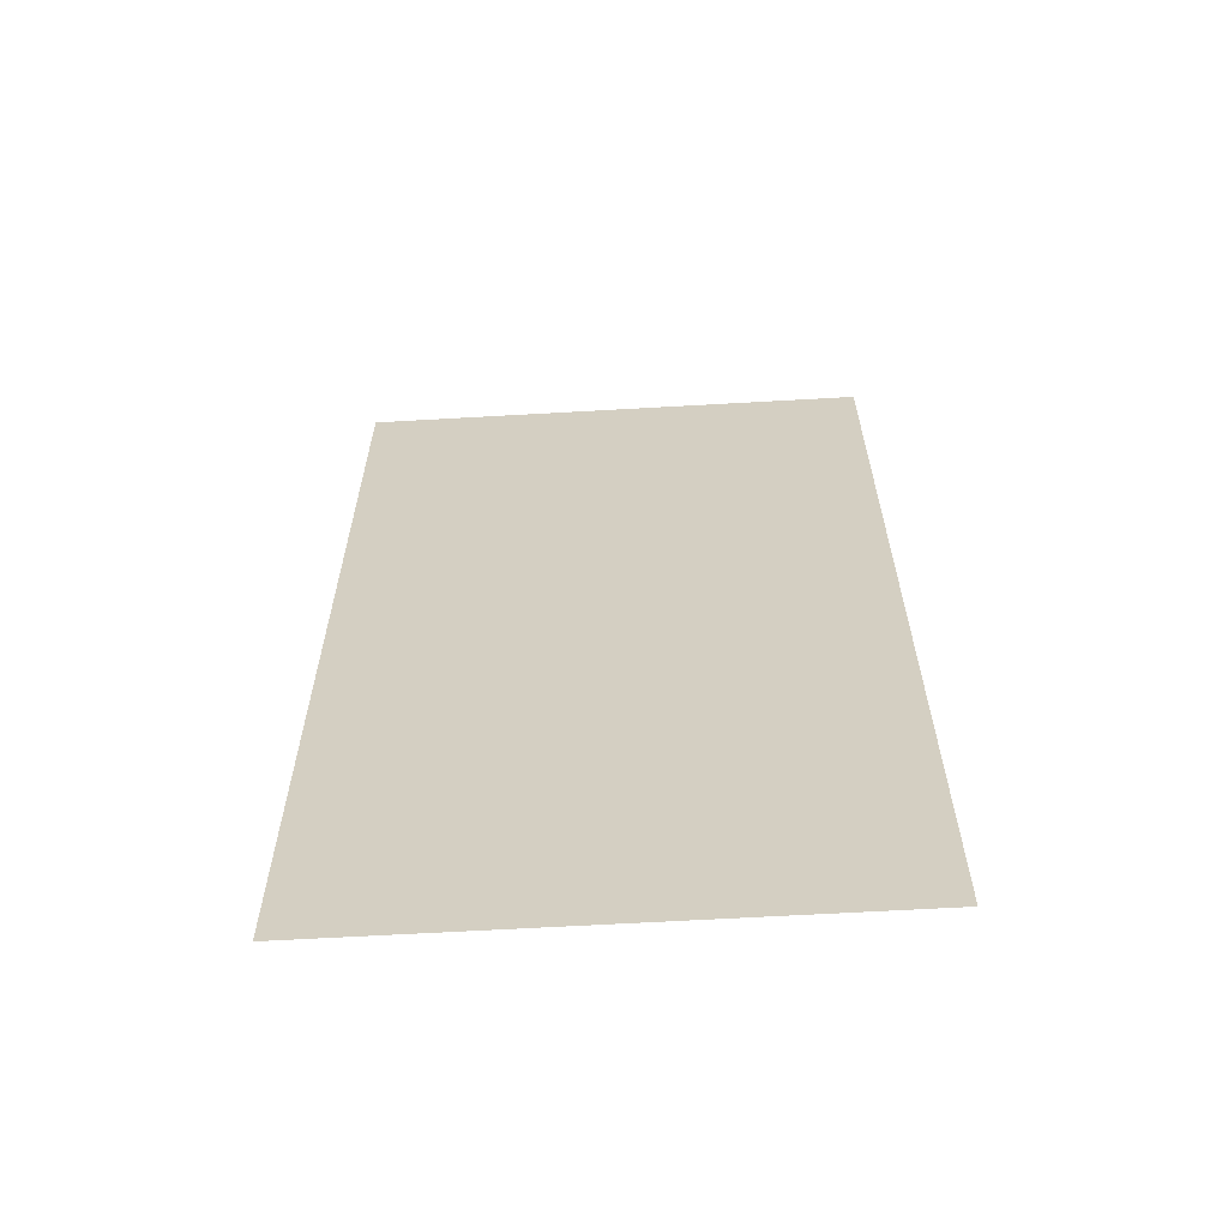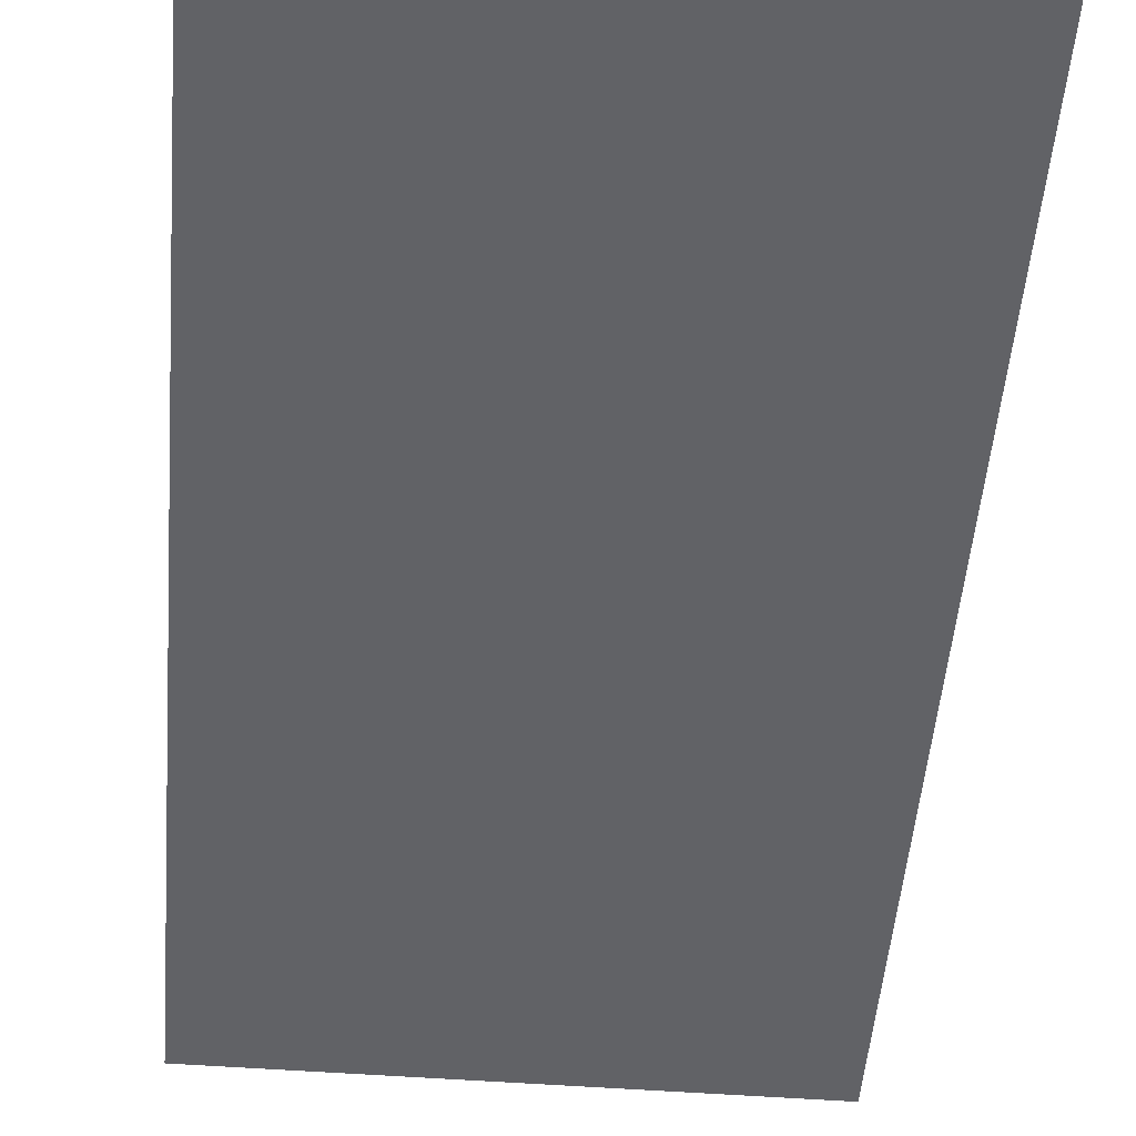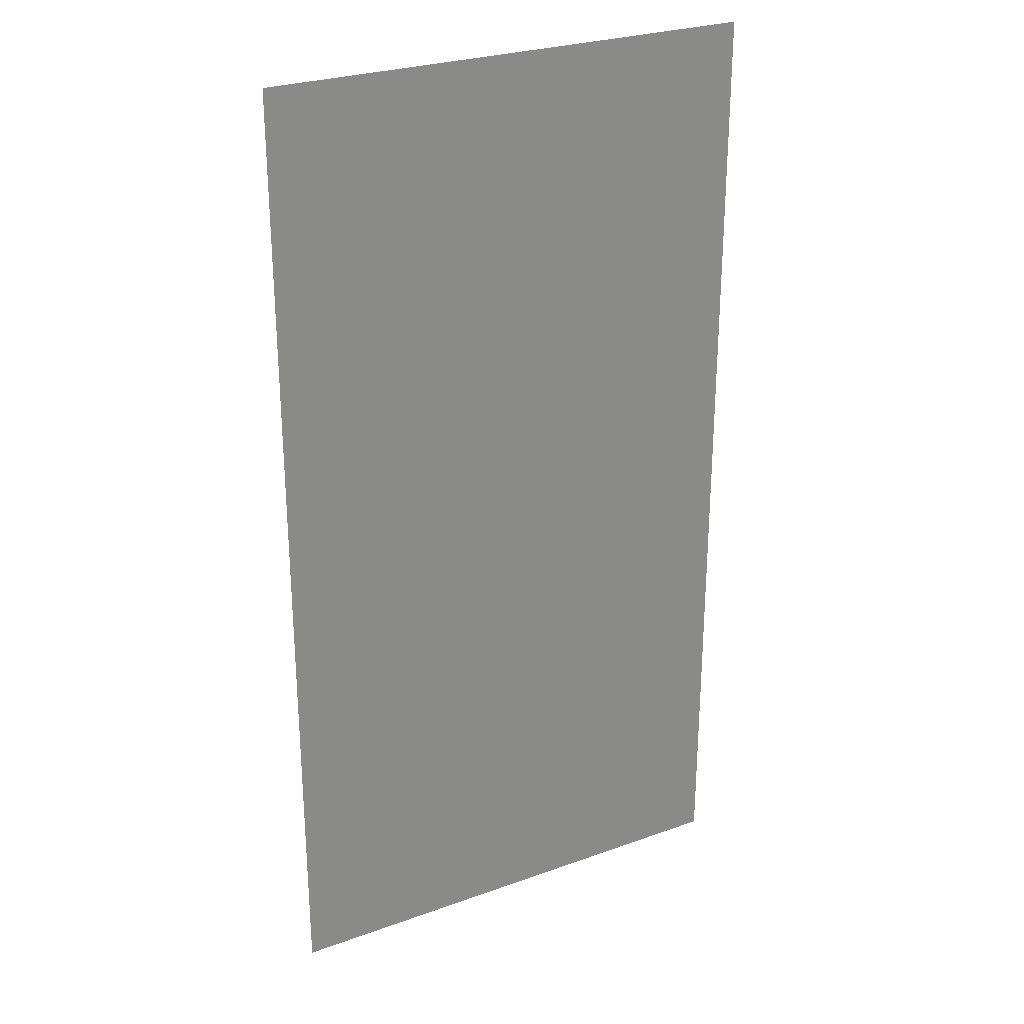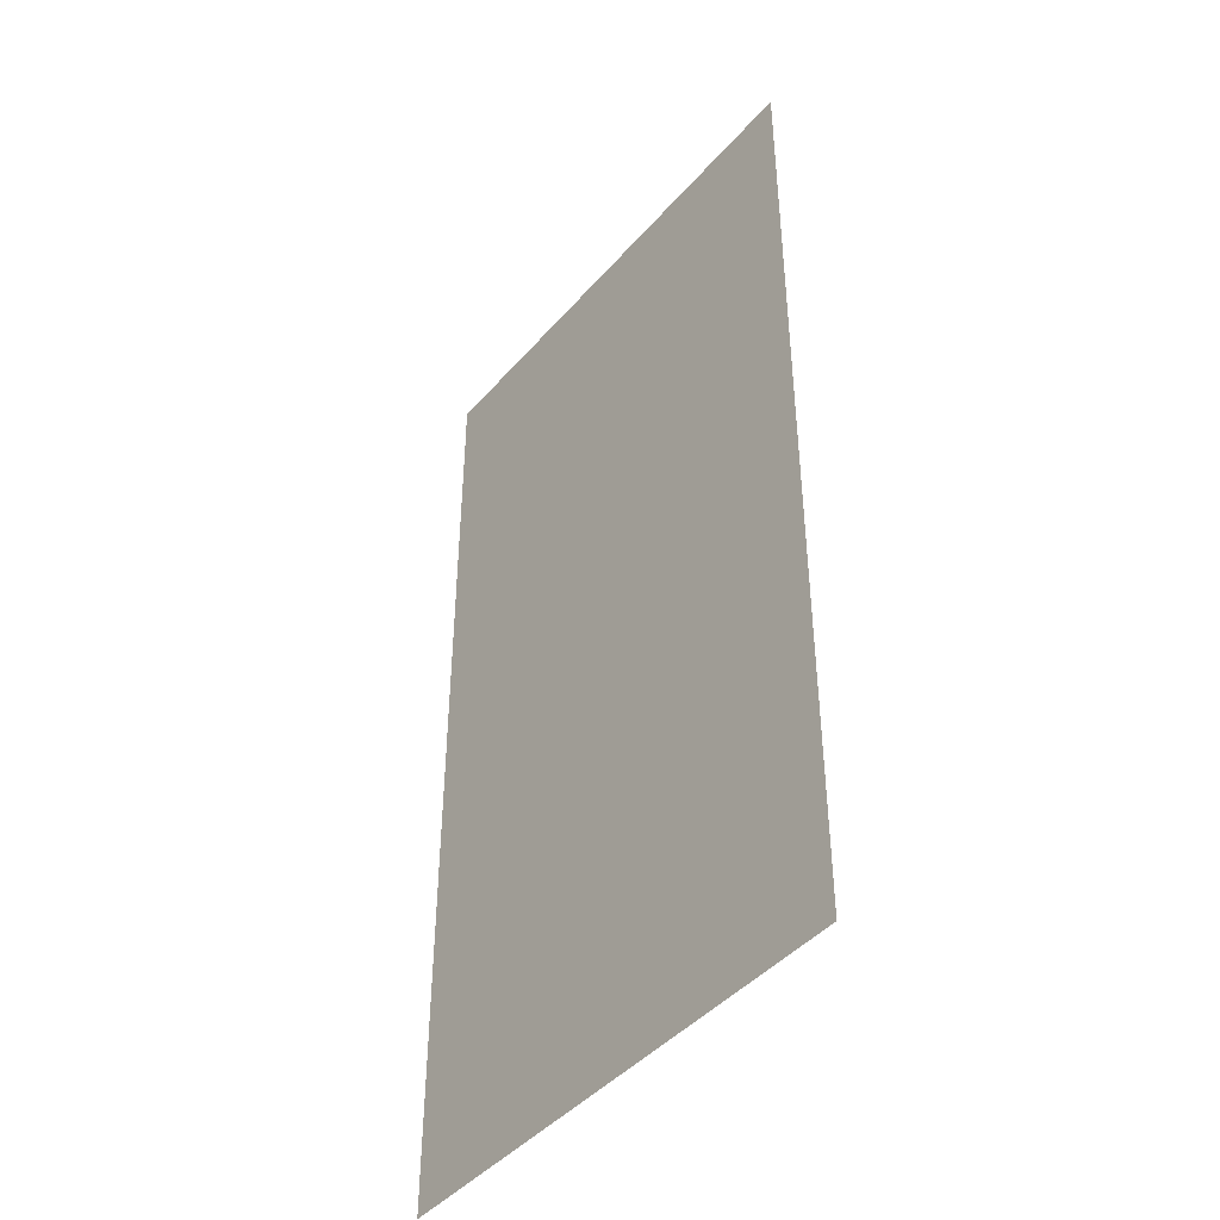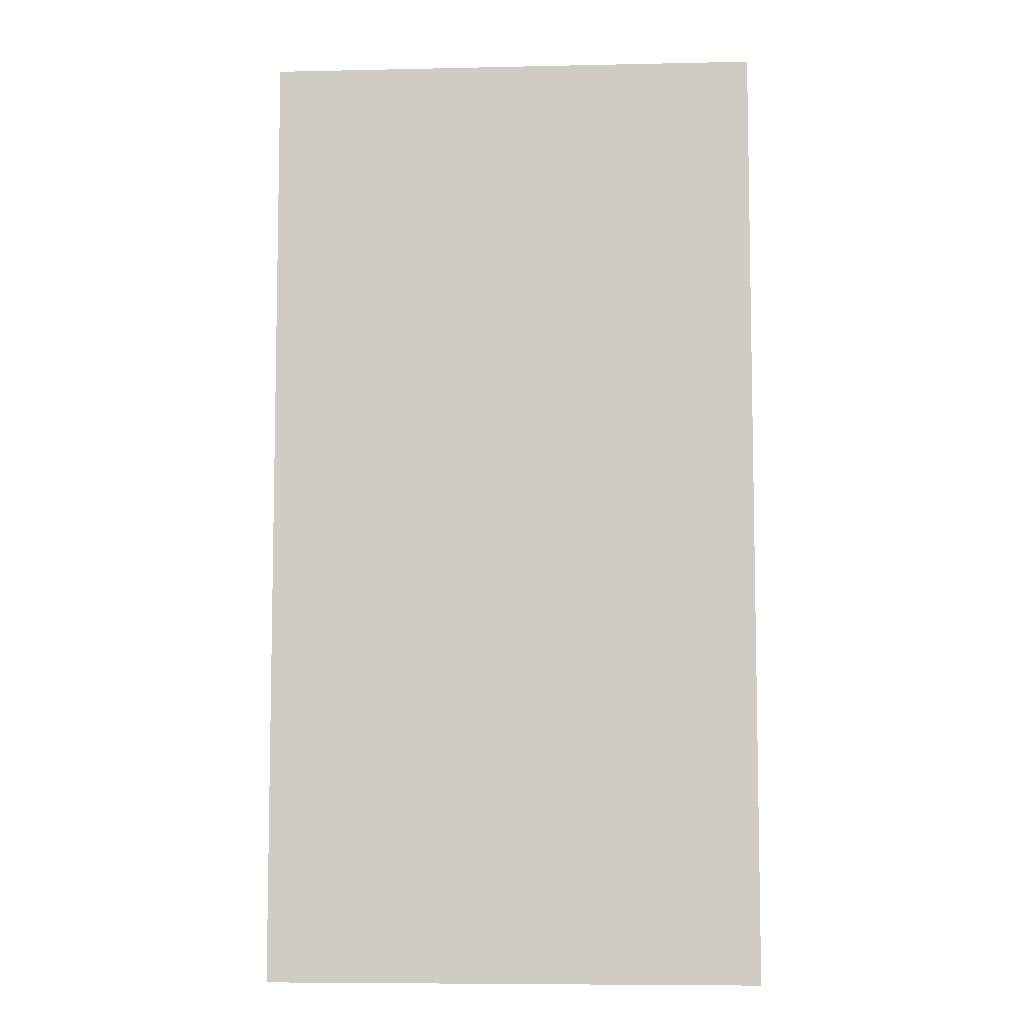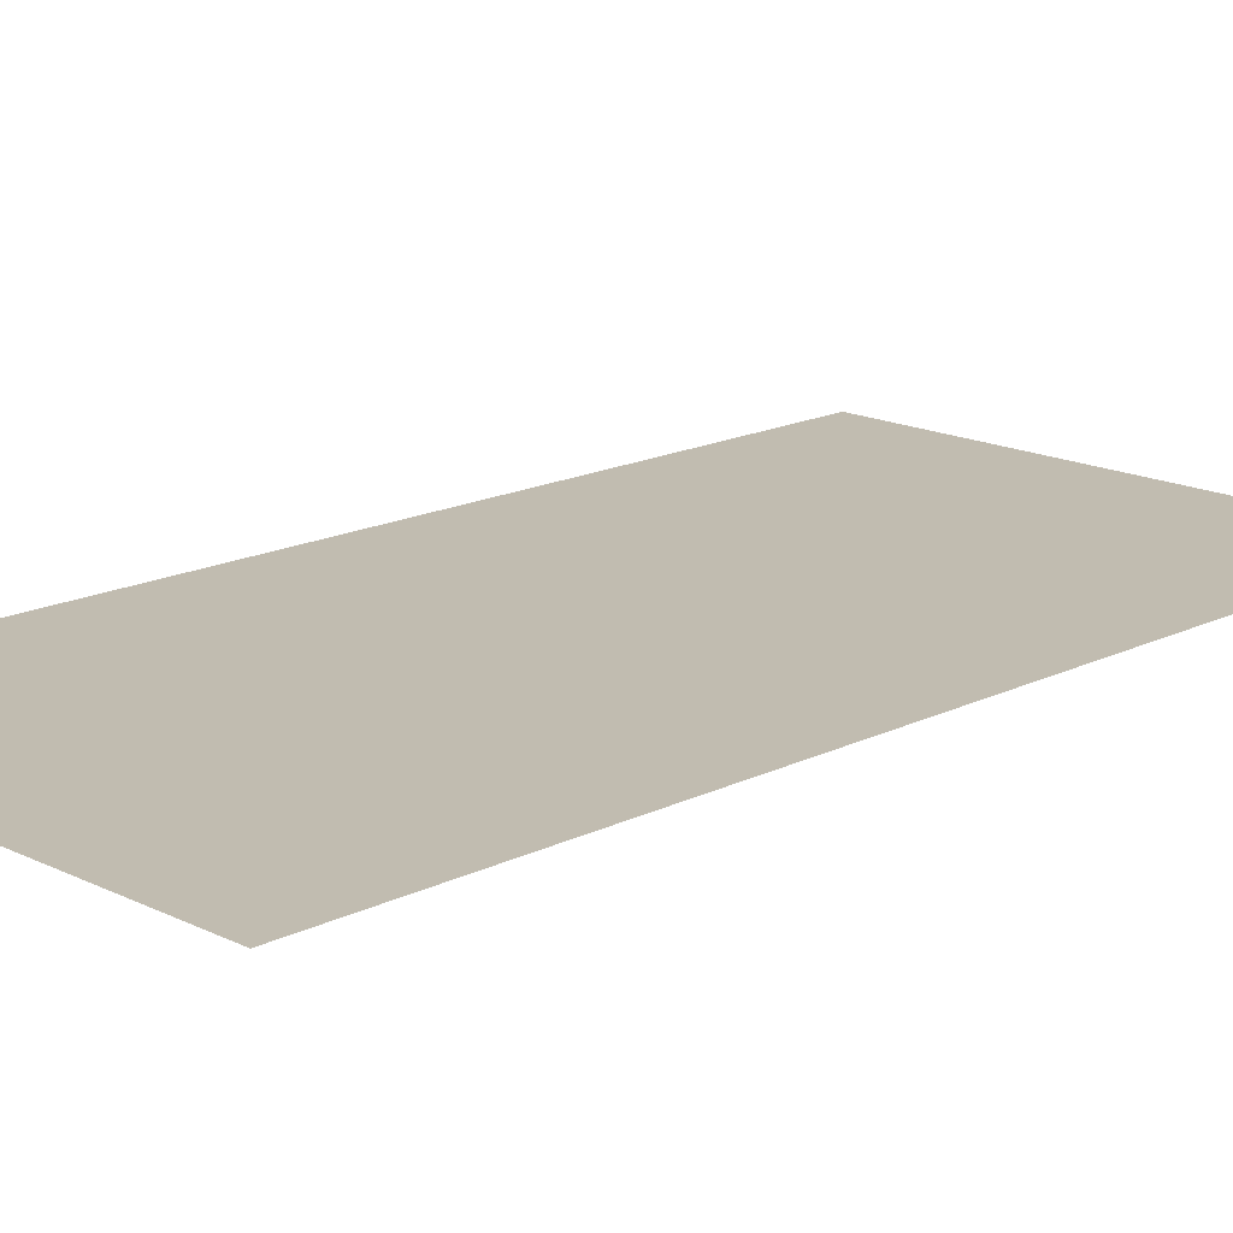
<metadata>
{"format":"obj","ext":"obj","renderer":"f3d","projection":"perspective","resolution":1024,"background":"white","views":[{"elev":-63.6,"azim":-176.7,"up":"+Y"},{"elev":-50.7,"azim":175.3,"up":"+Z"},{"elev":27.2,"azim":151.0,"up":"+Y"},{"elev":-43.8,"azim":52.3,"up":"+Y"},{"elev":-7.3,"azim":-176.4,"up":"+Y"},{"elev":16.5,"azim":-135.1,"up":"+Z"}]}
</metadata>
<code>
v 5773 -51.2 -1741
v 5853 -51.2 -1741
v 5853 102.4 -1741
v 5773 -51.2 -1741
v 5853 102.4 -1741
v 5773 102.4 -1741
f 1 2 3
f 4 5 6

</code>
